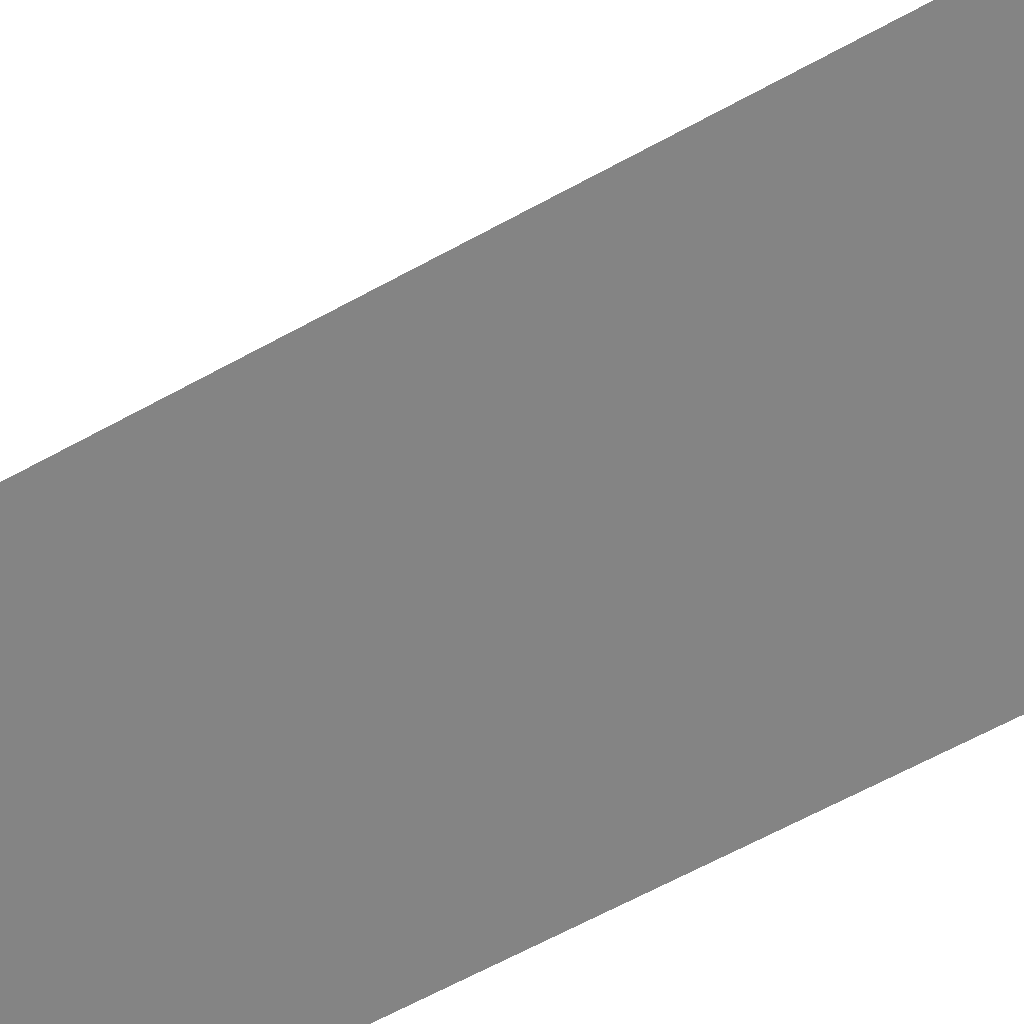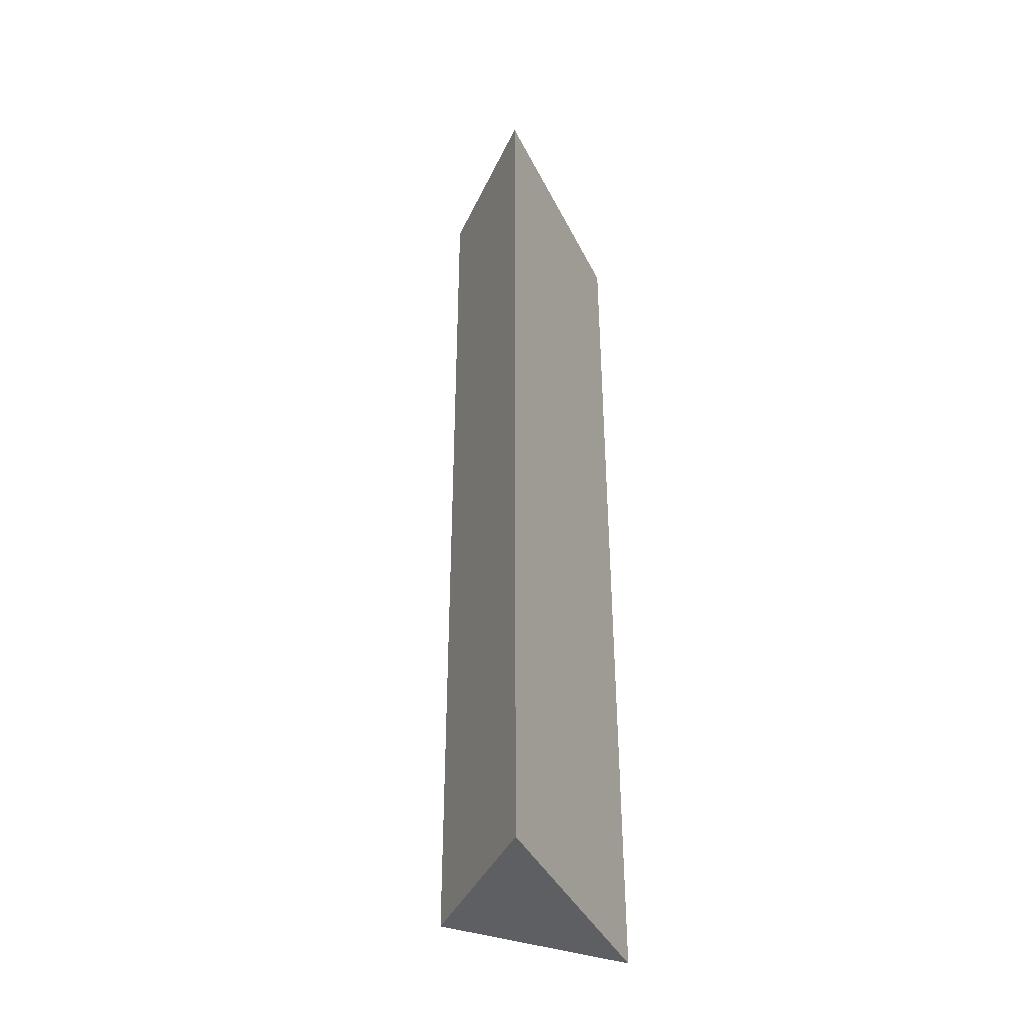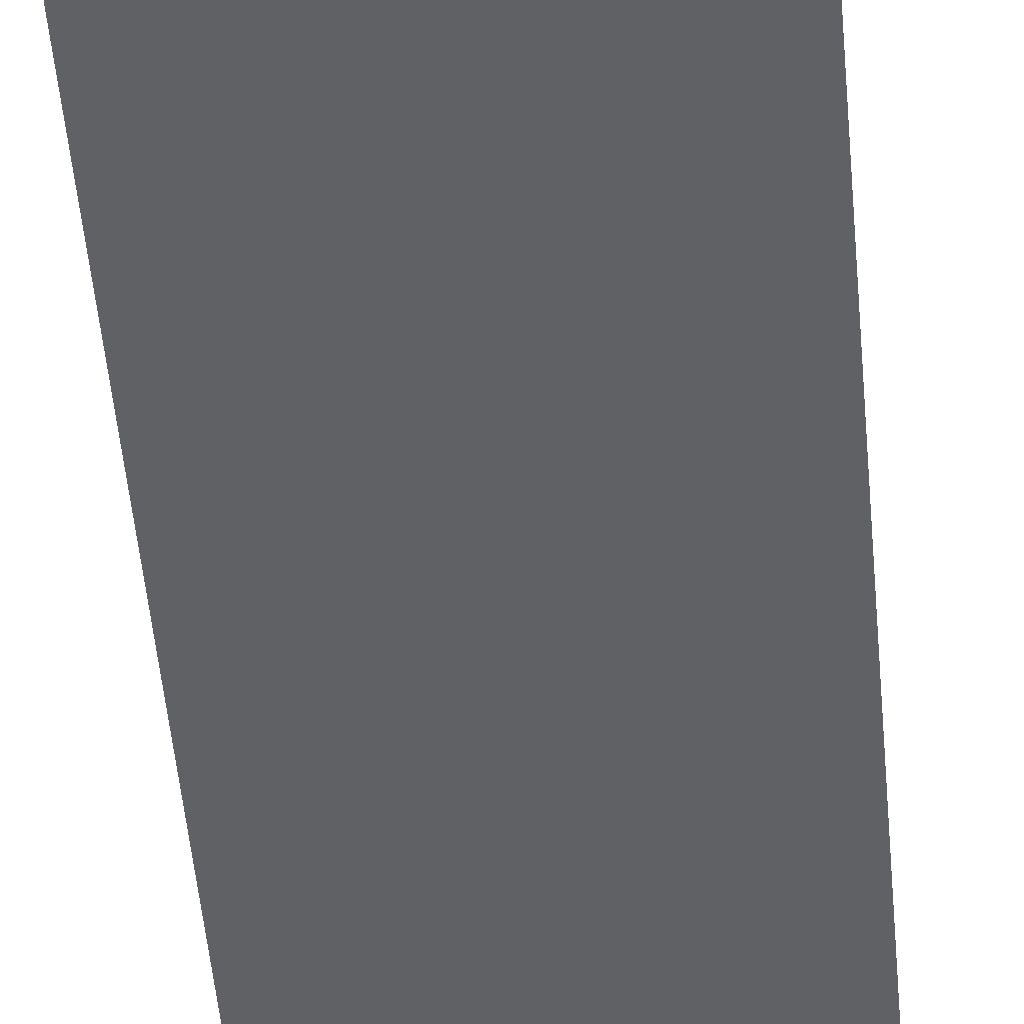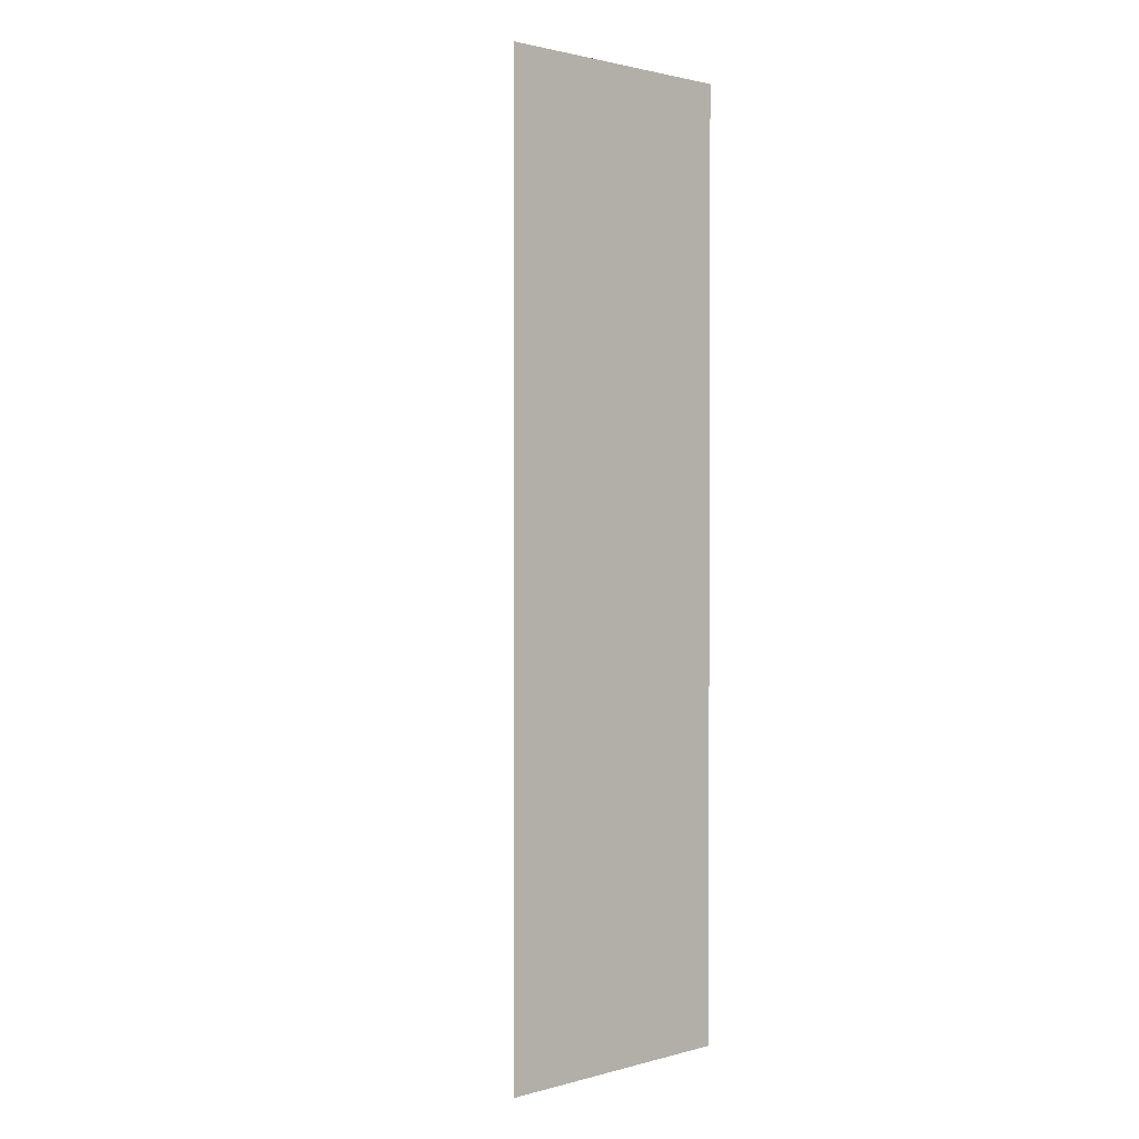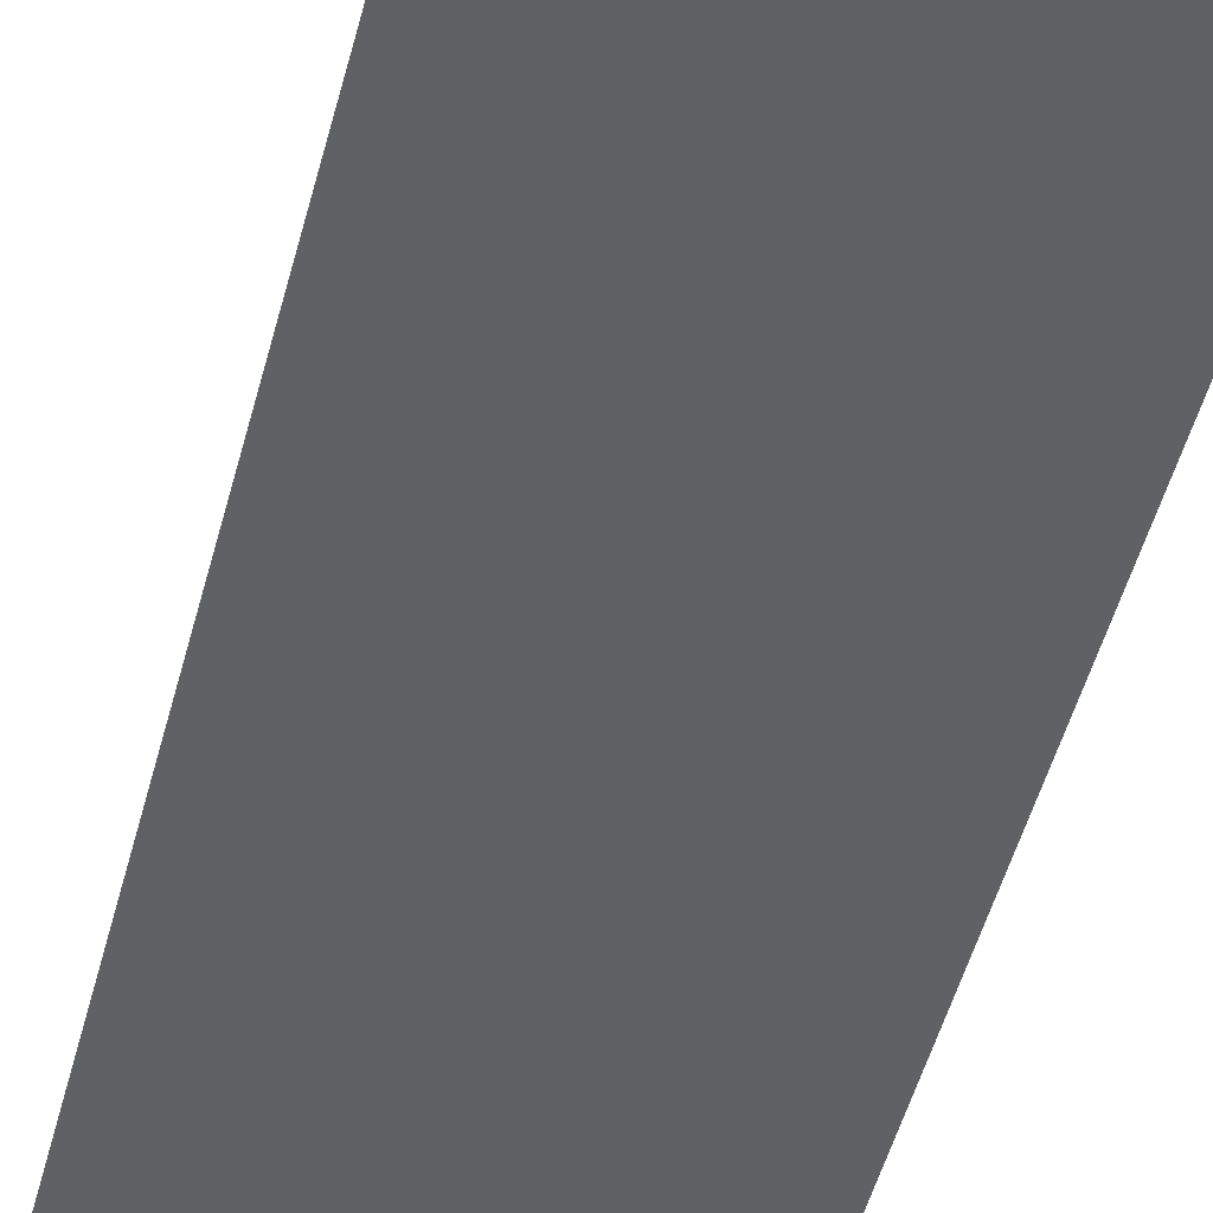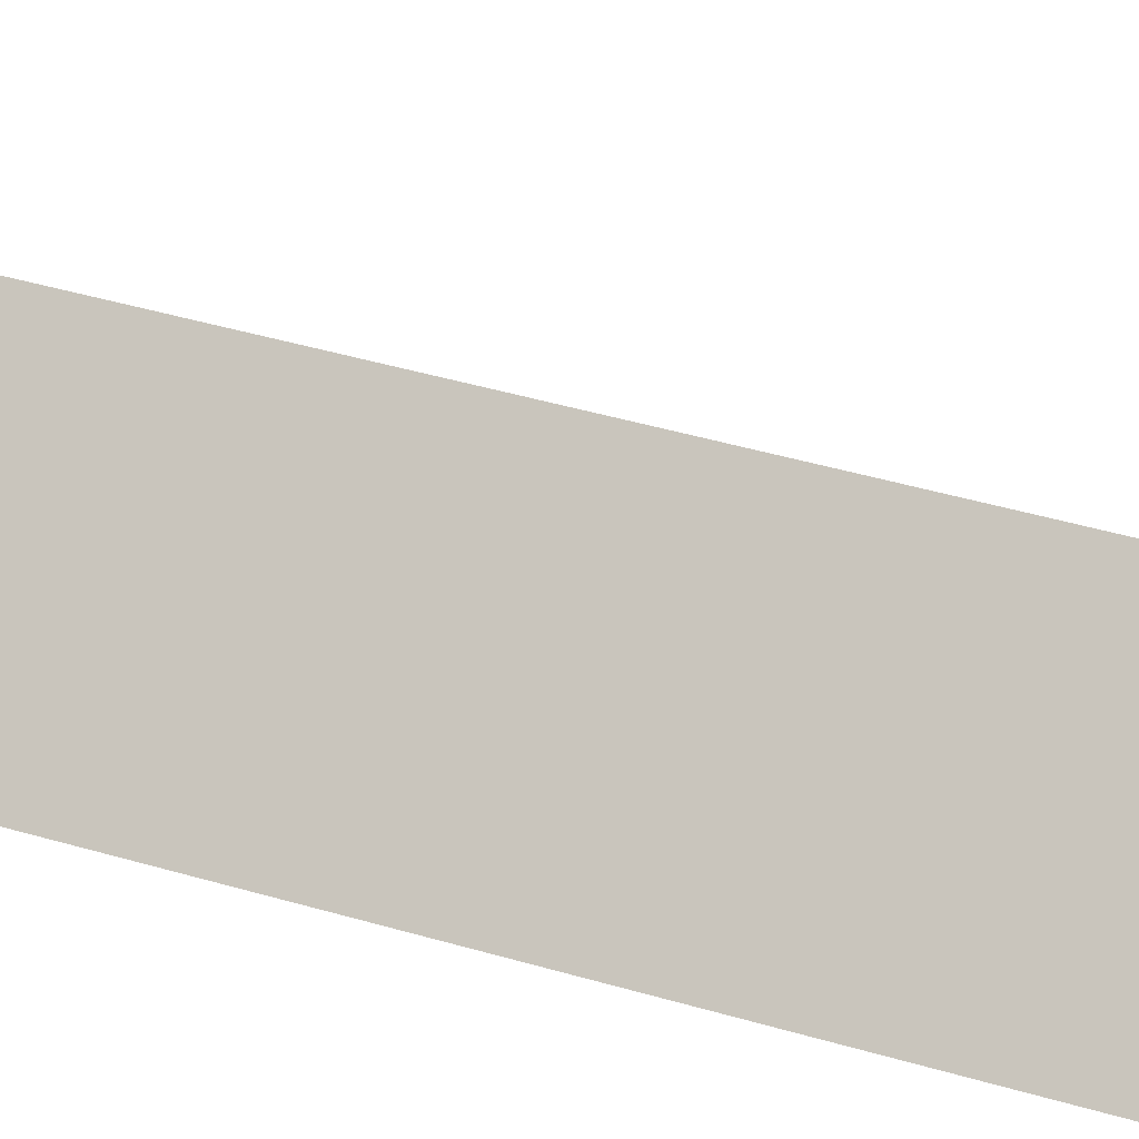
<metadata>
{"format":"obj","ext":"obj","renderer":"f3d","projection":"perspective","resolution":1024,"background":"white","views":[{"elev":-58.3,"azim":120.4,"up":"+Z"},{"elev":-40.2,"azim":110.5,"up":"+Y"},{"elev":-50.2,"azim":-175.0,"up":"+Z"},{"elev":1.6,"azim":132.9,"up":"+Y"},{"elev":-45.6,"azim":166.4,"up":"+Z"},{"elev":39.3,"azim":110.7,"up":"+Z"}]}
</metadata>
<code>
v  0 10.74 6.579e-16
v  1.48 10.74 1.555
v  2.915 10.74 0.195
v  0 0 0
v  1.48 -9.522e-17 1.555
v  2.915 -1.194e-17 0.195
g defaultobject
f 1 2 3
f 4 2 1
f 2 4 5
f 5 3 2
f 3 5 6
f 6 1 3
f 1 6 4
f 6 5 4

</code>
